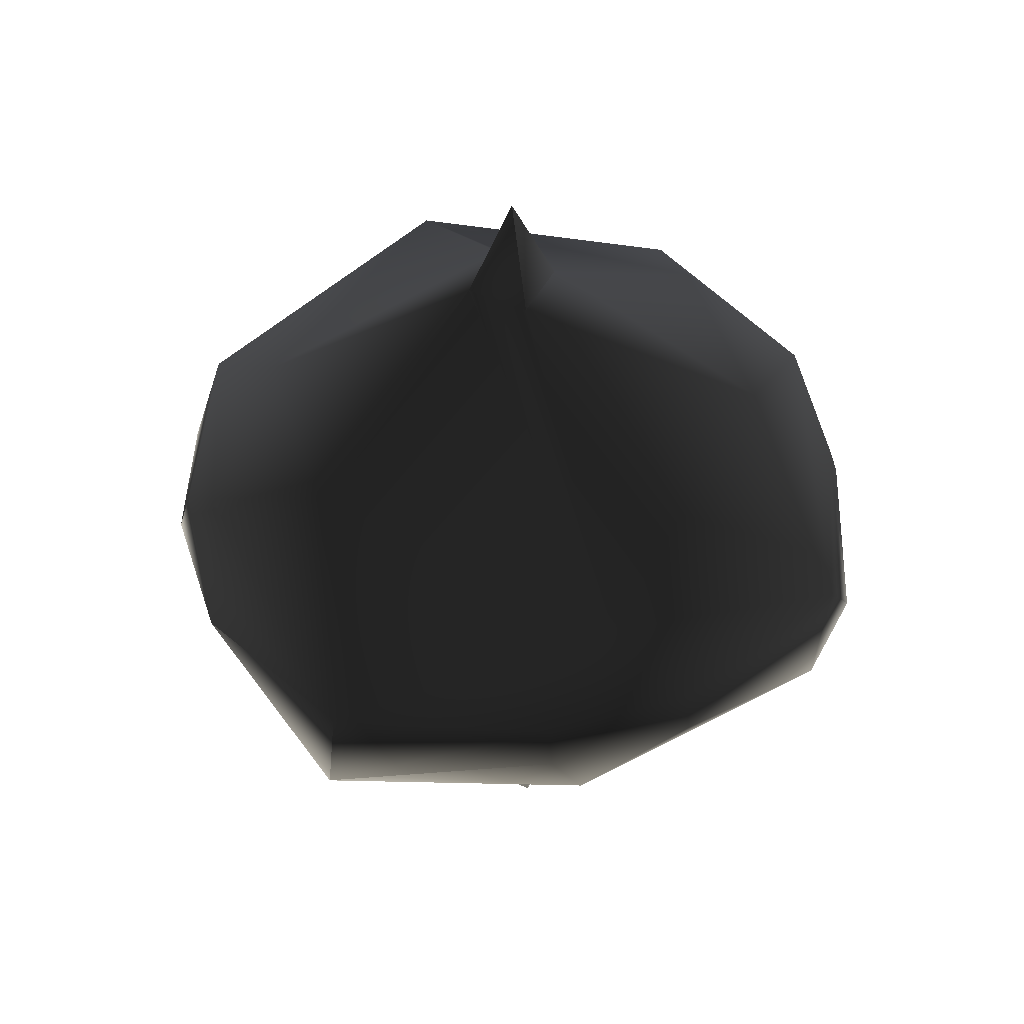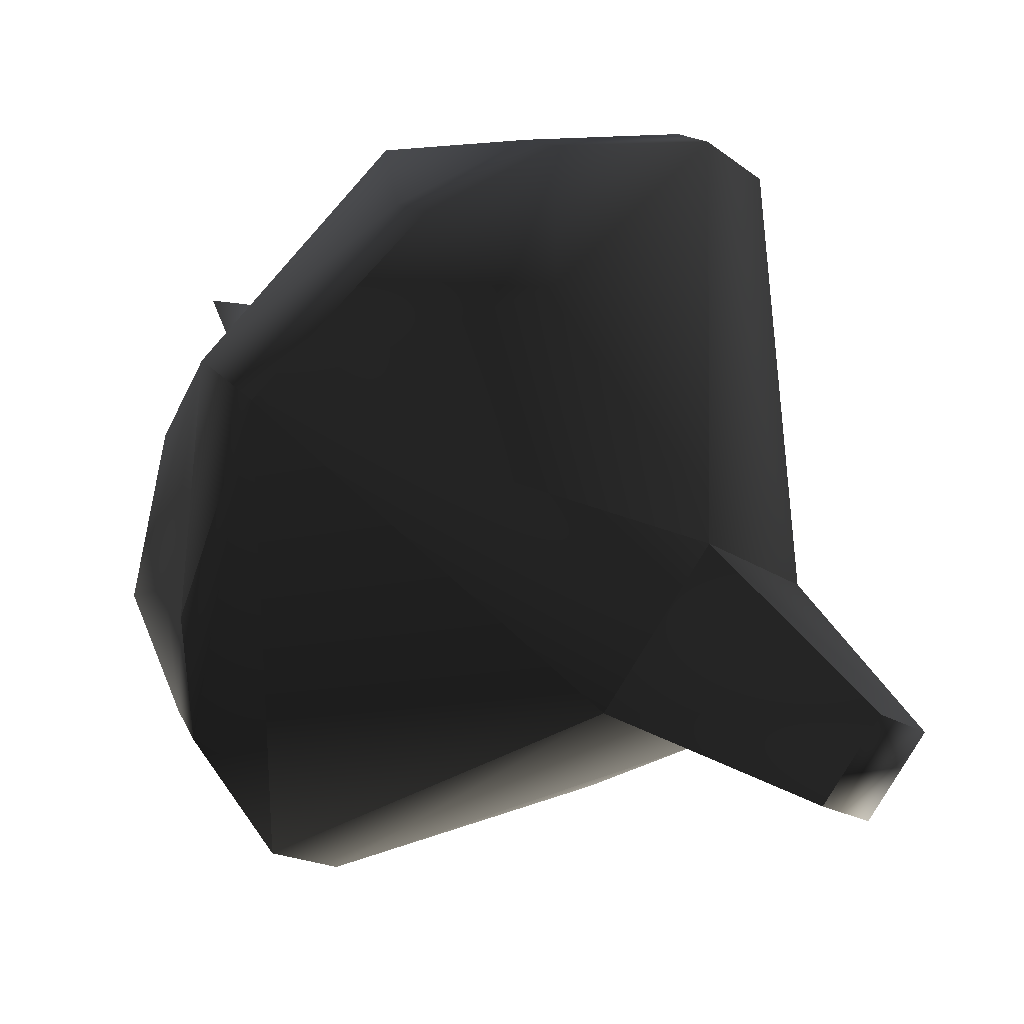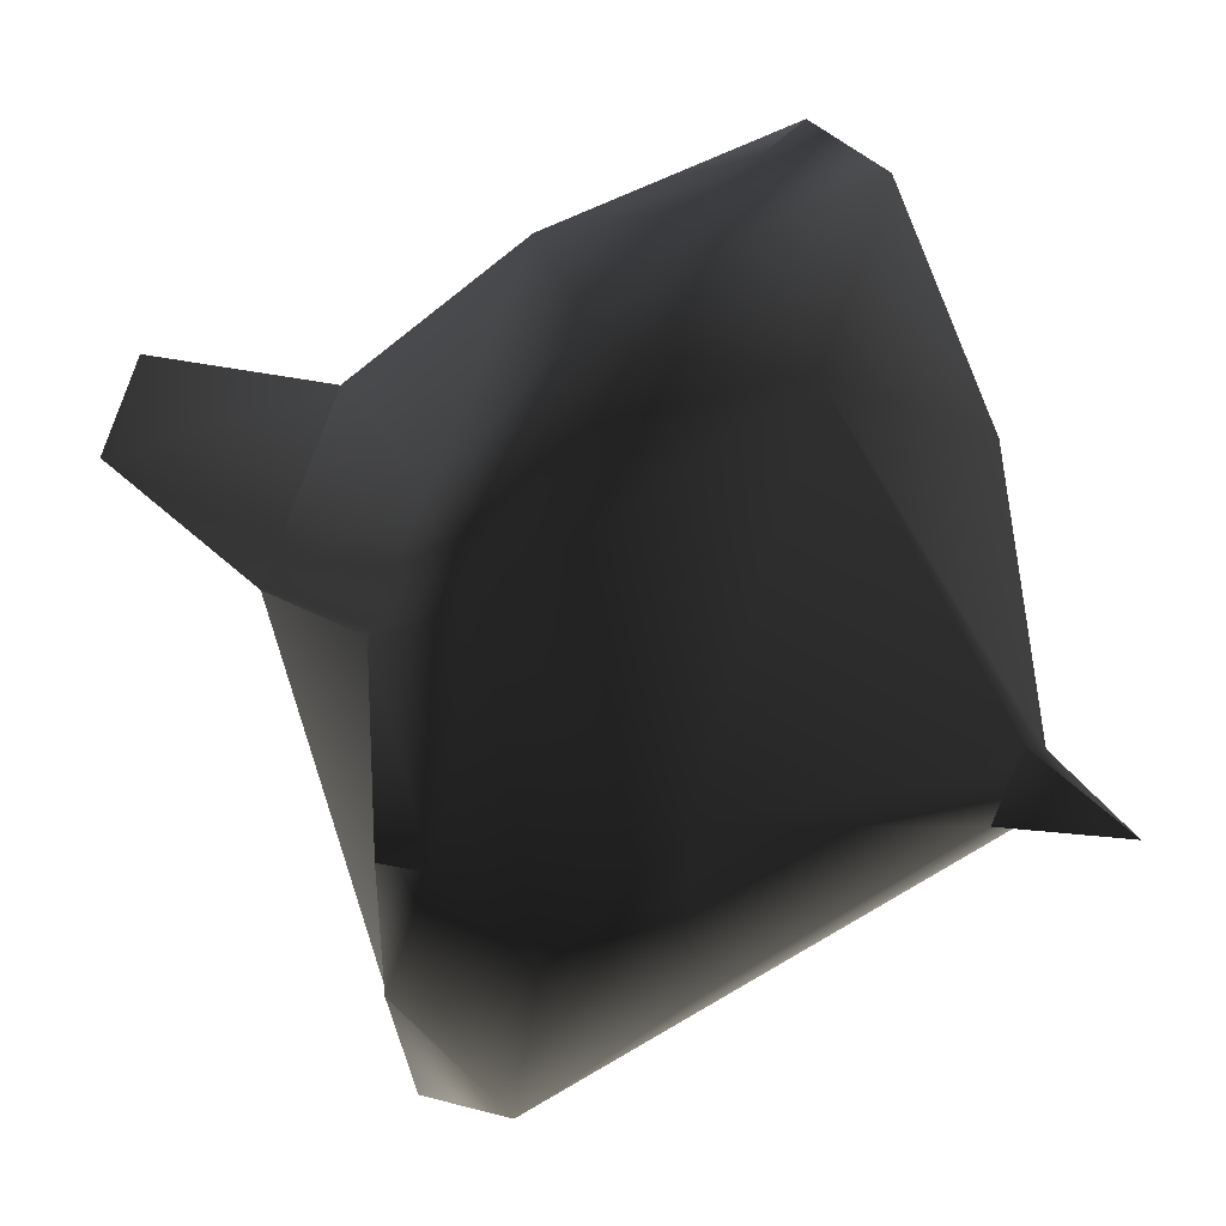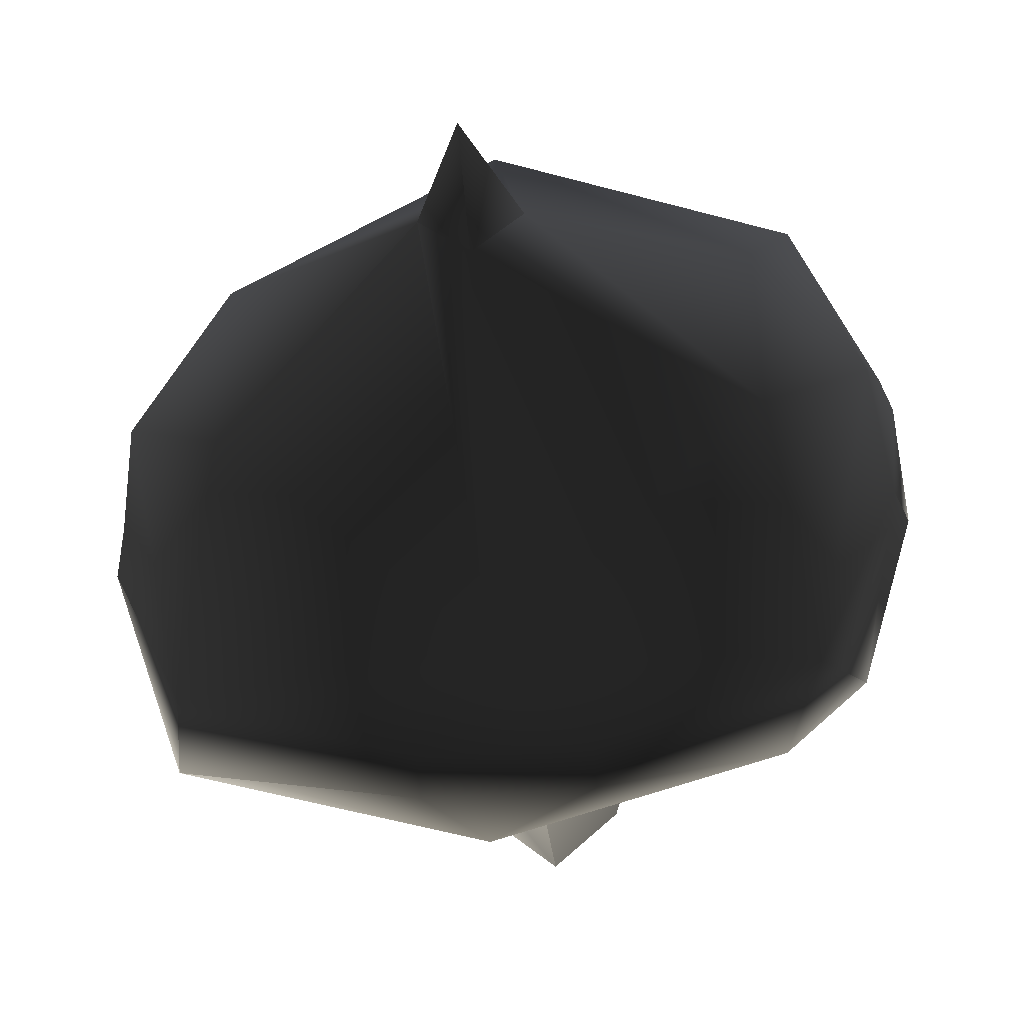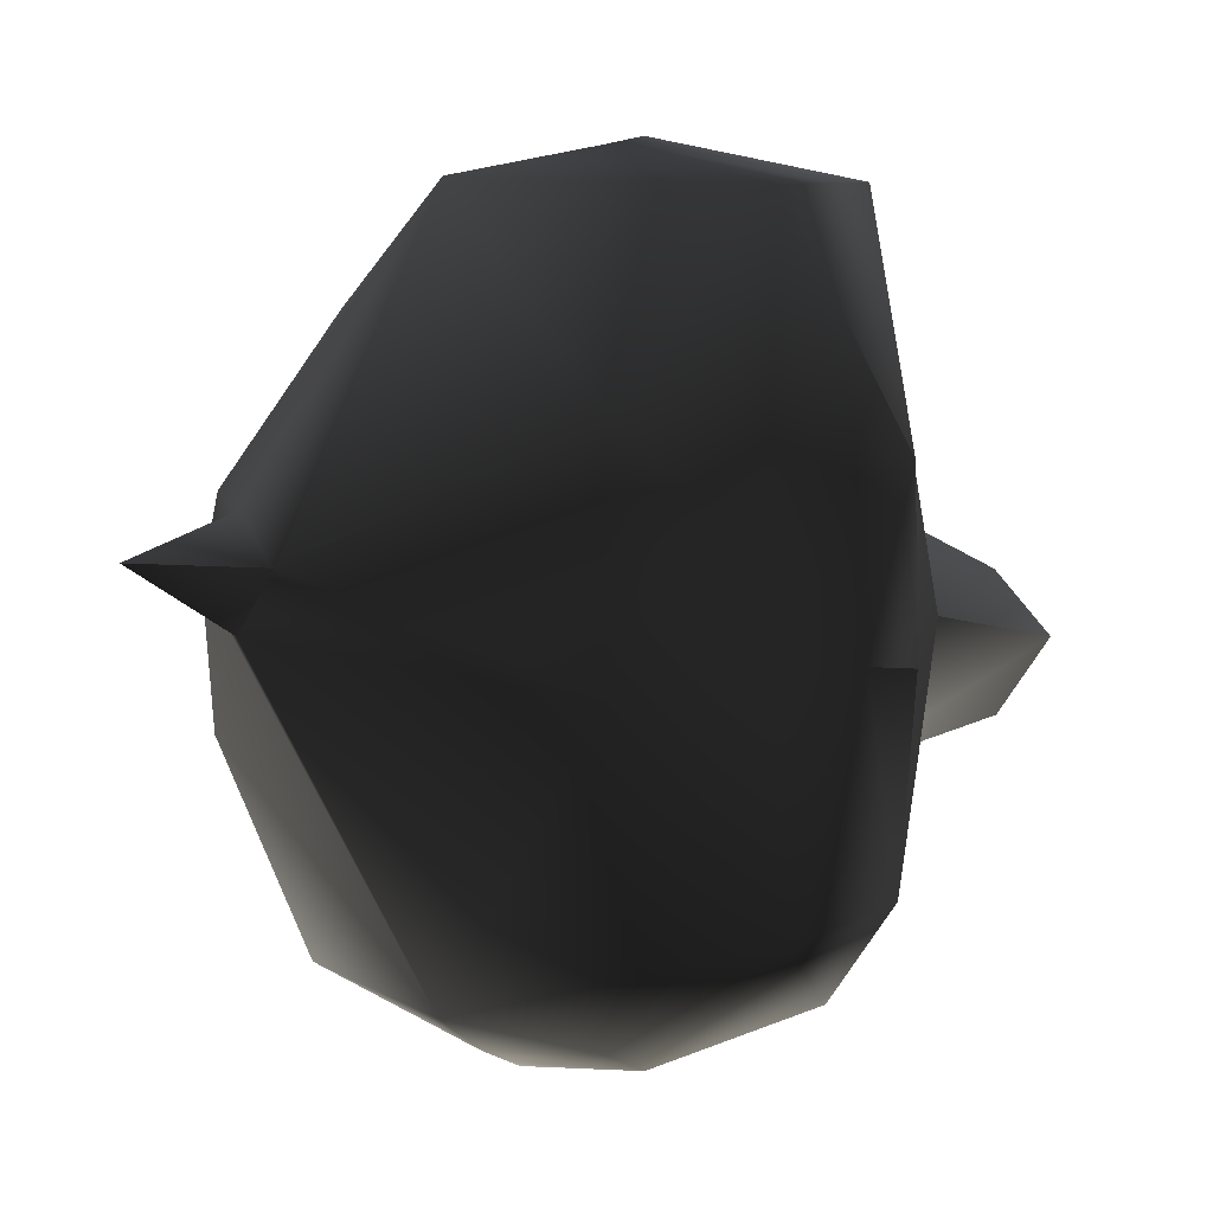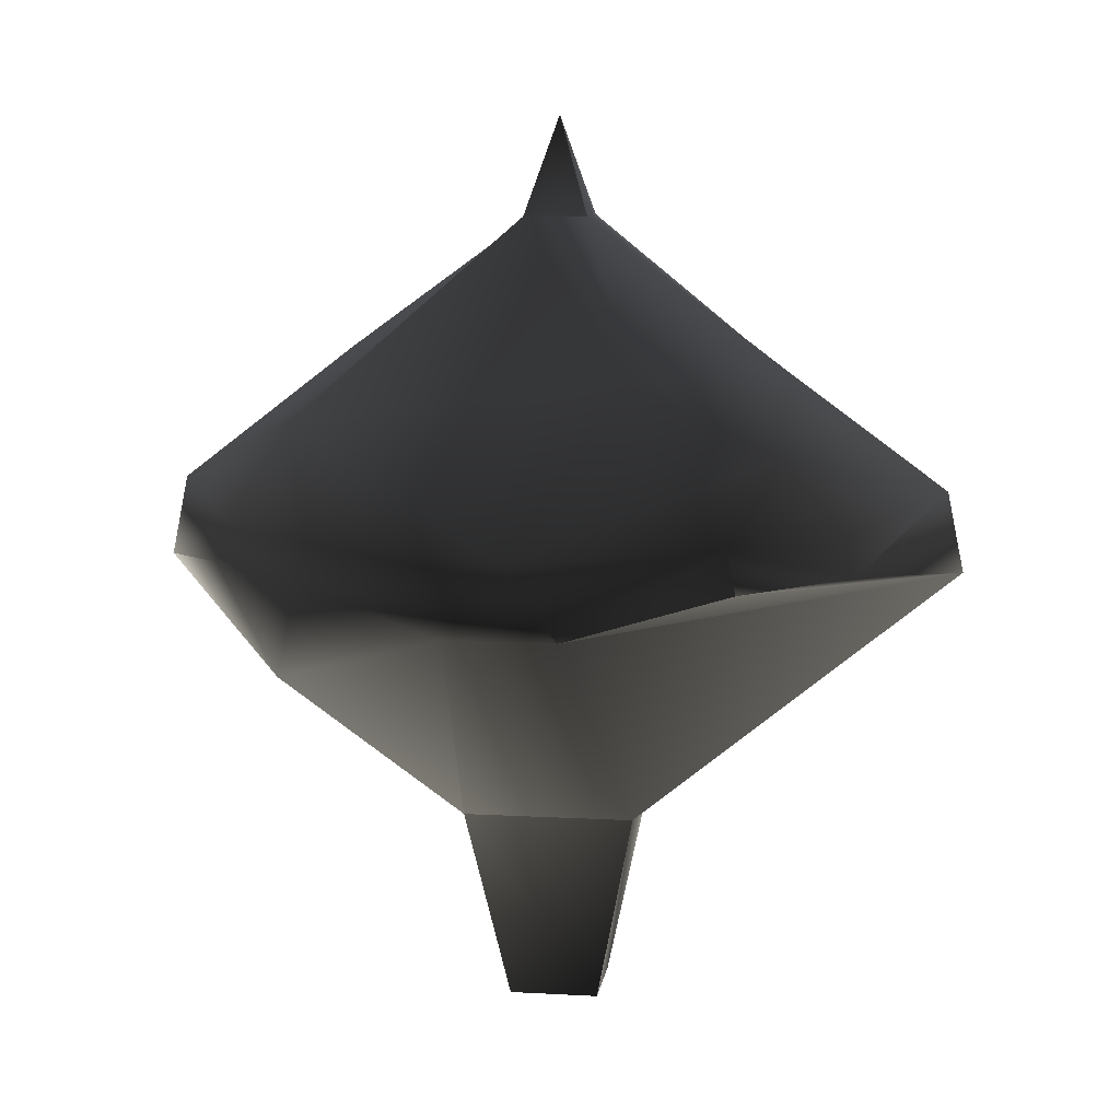
<metadata>
{"format":"obj","ext":"obj","renderer":"f3d","projection":"perspective","resolution":1024,"background":"white","views":[{"elev":48.3,"azim":162.0,"up":"+Z"},{"elev":40.6,"azim":137.4,"up":"+Y"},{"elev":44.7,"azim":-58.6,"up":"+Y"},{"elev":-45.3,"azim":5.7,"up":"+Y"},{"elev":-5.9,"azim":48.9,"up":"+Y"},{"elev":10.1,"azim":53.1,"up":"+Z"}]}
</metadata>
<code>
v  -12.09 1e-06 22.77
v  -4e-06 -12.09 22.77
v  -28.74 -28.74 47.23
v  -35.76 -7.332 50.06
v  -27.56 -27.56 55.34
v  -7.343 -35.65 50.06
v  -7.34 -34.42 53.84
v  -30.56 23.26 46.86
v  -35.76 7.301 50.06
v  -2.74 -31.86 39.09
v  -34.52 -7.328 53.84
v  -34.52 7.298 53.84
v  -26.62 26.62 53.74
v  -23.26 30.56 46.86
v  -32.89 -0.4712 61.48
v  -23.47 -9.722 68.06
v  -23.47 9.722 68.06
v  9e-06 -31.72 63.95
v  -4.517 1.9e-05 82.37
v  -7.34 -34.42 53.84
v  7.286 -34.42 53.84
v  1.5e-05 -4.517 82.37
v  26.62 -26.62 53.74
v  23.47 -9.722 68.06
v  1.8e-05 2.3e-05 92.25
v  1.5e-05 4.517 82.37
v  4.517 1.9e-05 82.37
v  23.47 9.722 68.06
v  32.89 0.4712 61.48
v  9e-06 31.72 63.95
v  27.56 27.56 55.34
v  7.34 34.47 53.84
v  -7.286 34.47 53.84
v  34.52 7.353 53.84
v  7.34 34.47 53.84
v  28.74 28.74 47.23
v  35.75 7.356 50.06
v  34.52 -7.274 53.84
v  35.75 -7.277 50.06
v  30.56 -23.26 46.86
v  12.09 1e-06 22.77
v  23.26 -30.56 46.86
v  7.29 -35.65 50.06
v  -1.1e-05 -6.367 2.724
v  6.367 -5e-06 2.724
v  -6.367 -6e-06 2.724
v  -4e-06 12.09 22.77
v  -1e-05 6.367 2.724
v  2.74 31.86 39.09
v  -7.289 35.7 50.06
v  7.344 35.7 50.06
g frm-tbound1
f 1 2 3
f 4 3 5
f 3 6 7
f 5 3 7
f 1 3 8
f 3 4 9
f 8 3 9
f 6 3 10
f 10 3 2
f 11 4 5
f 4 11 12
f 9 4 12
f 9 12 8
f 12 13 8
f 1 8 14
f 14 8 13
f 15 13 12
f 12 11 15
f 11 5 15
f 15 5 16
f 17 13 15
f 15 16 17
f 5 18 16
f 16 18 19
f 17 16 19
f 5 20 18
f 20 21 18
f 18 22 19
f 23 24 18
f 18 24 22
f 23 18 21
f 19 22 25
f 17 19 26
f 26 19 25
f 24 27 22
f 22 27 25
f 24 28 27
f 24 23 29
f 29 28 24
f 30 26 27
f 28 30 27
f 27 26 25
f 30 17 26
f 31 30 28
f 31 32 30
f 32 33 30
f 13 17 30
f 13 30 33
f 29 31 28
f 34 31 29
f 35 31 36
f 37 36 31
f 34 37 31
f 37 34 38
f 29 38 34
f 36 37 39
f 39 37 38
f 38 23 40
f 39 38 40
f 29 23 38
f 40 36 39
f 41 40 42
f 42 40 23
f 41 36 40
f 43 42 23
f 21 43 23
f 10 42 43
f 43 21 7
f 6 43 7
f 43 6 10
f 2 42 10
f 2 41 42
f 2 1 44
f 2 44 45
f 41 2 45
f 1 46 44
f 44 46 45
f 1 47 46
f 47 1 14
f 47 48 46
f 46 48 45
f 41 45 48
f 47 41 48
f 41 47 36
f 47 14 49
f 49 36 47
f 50 14 13
f 49 14 50
f 51 36 49
f 49 50 51
f 51 35 36
f 51 50 35
f 33 50 13
f 50 33 35

</code>
